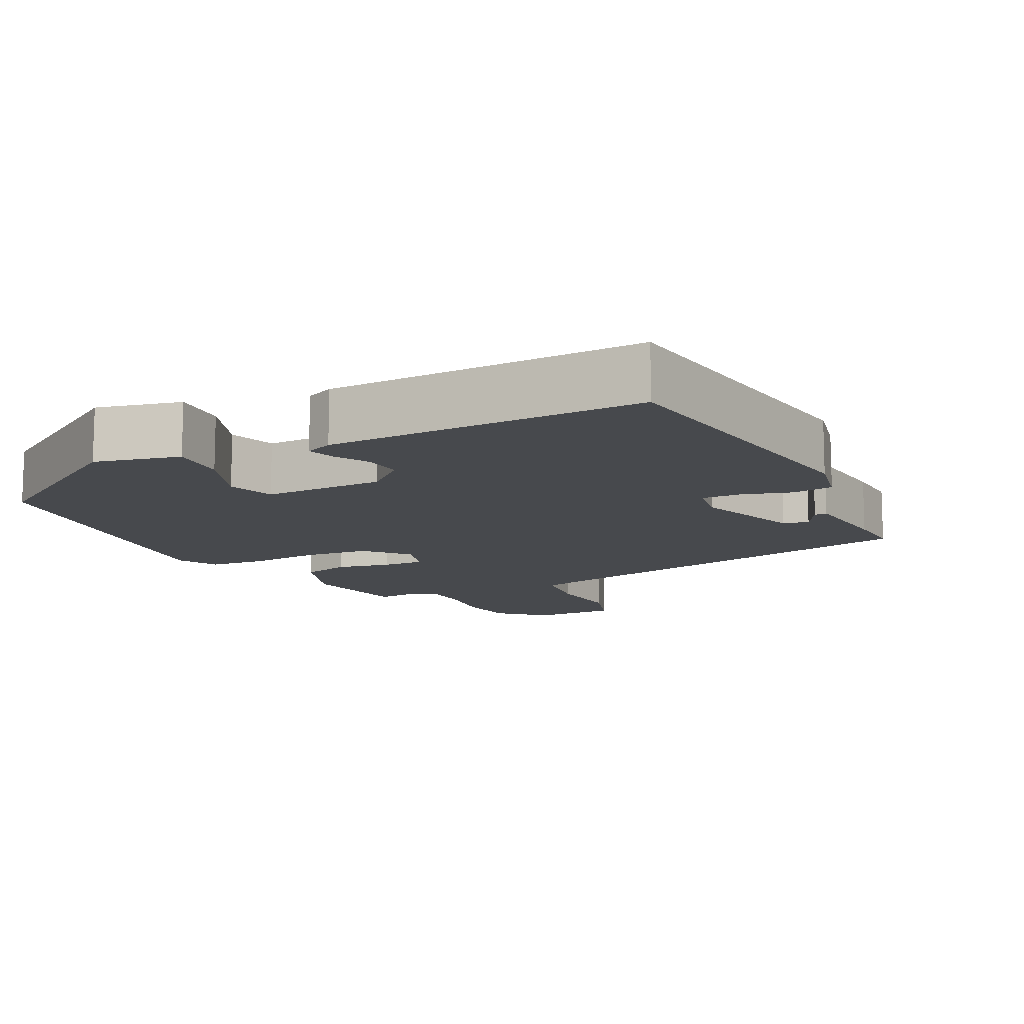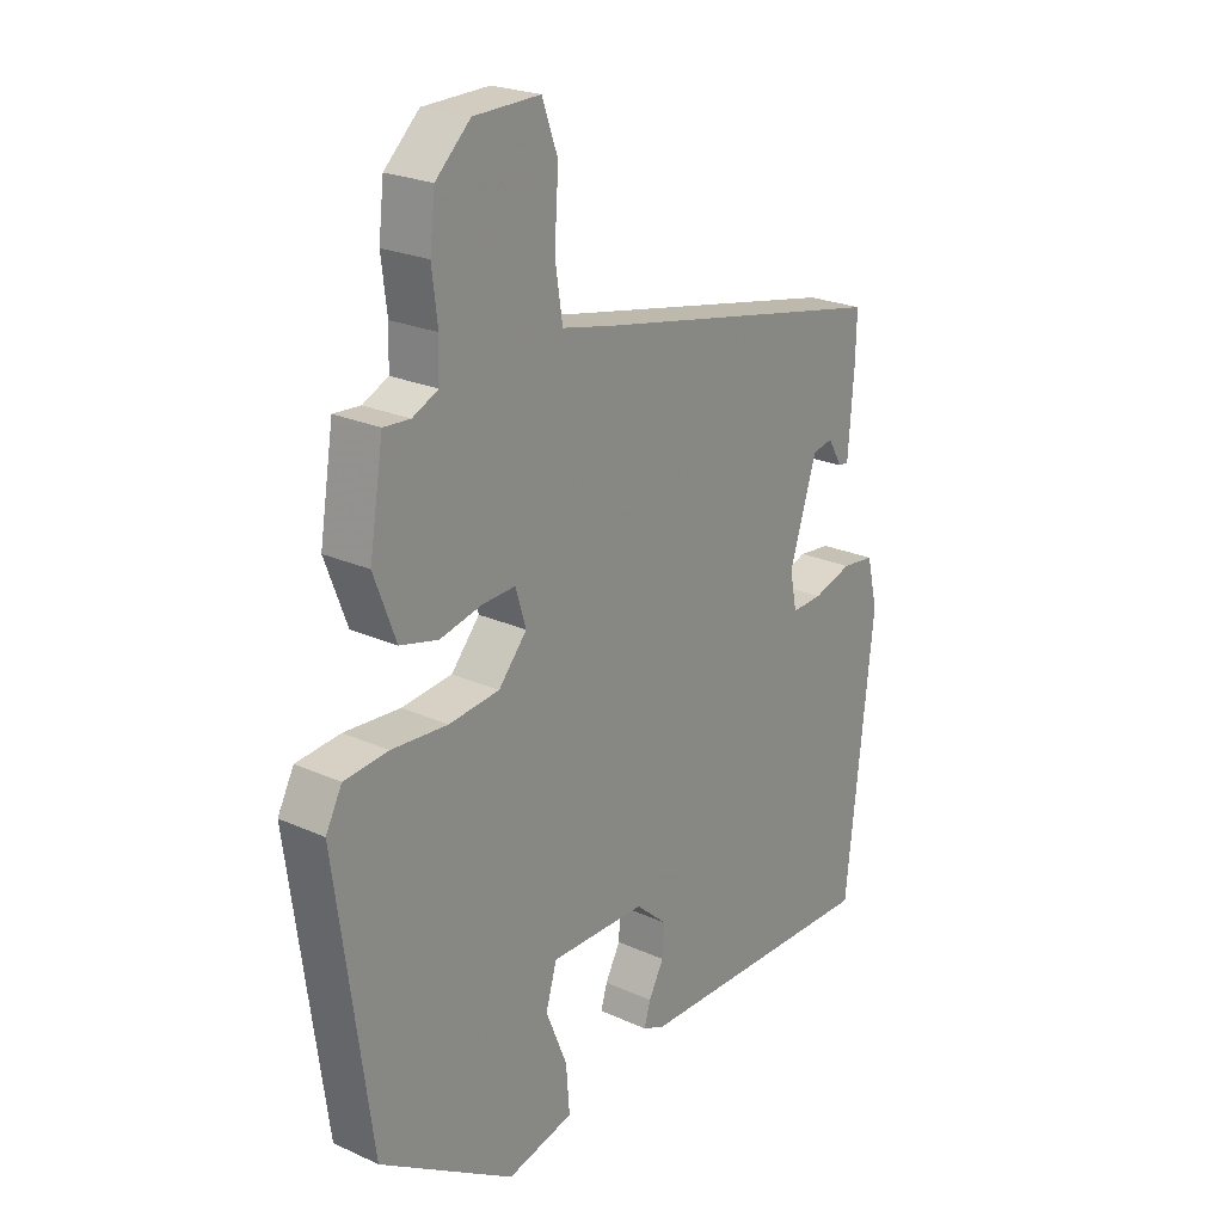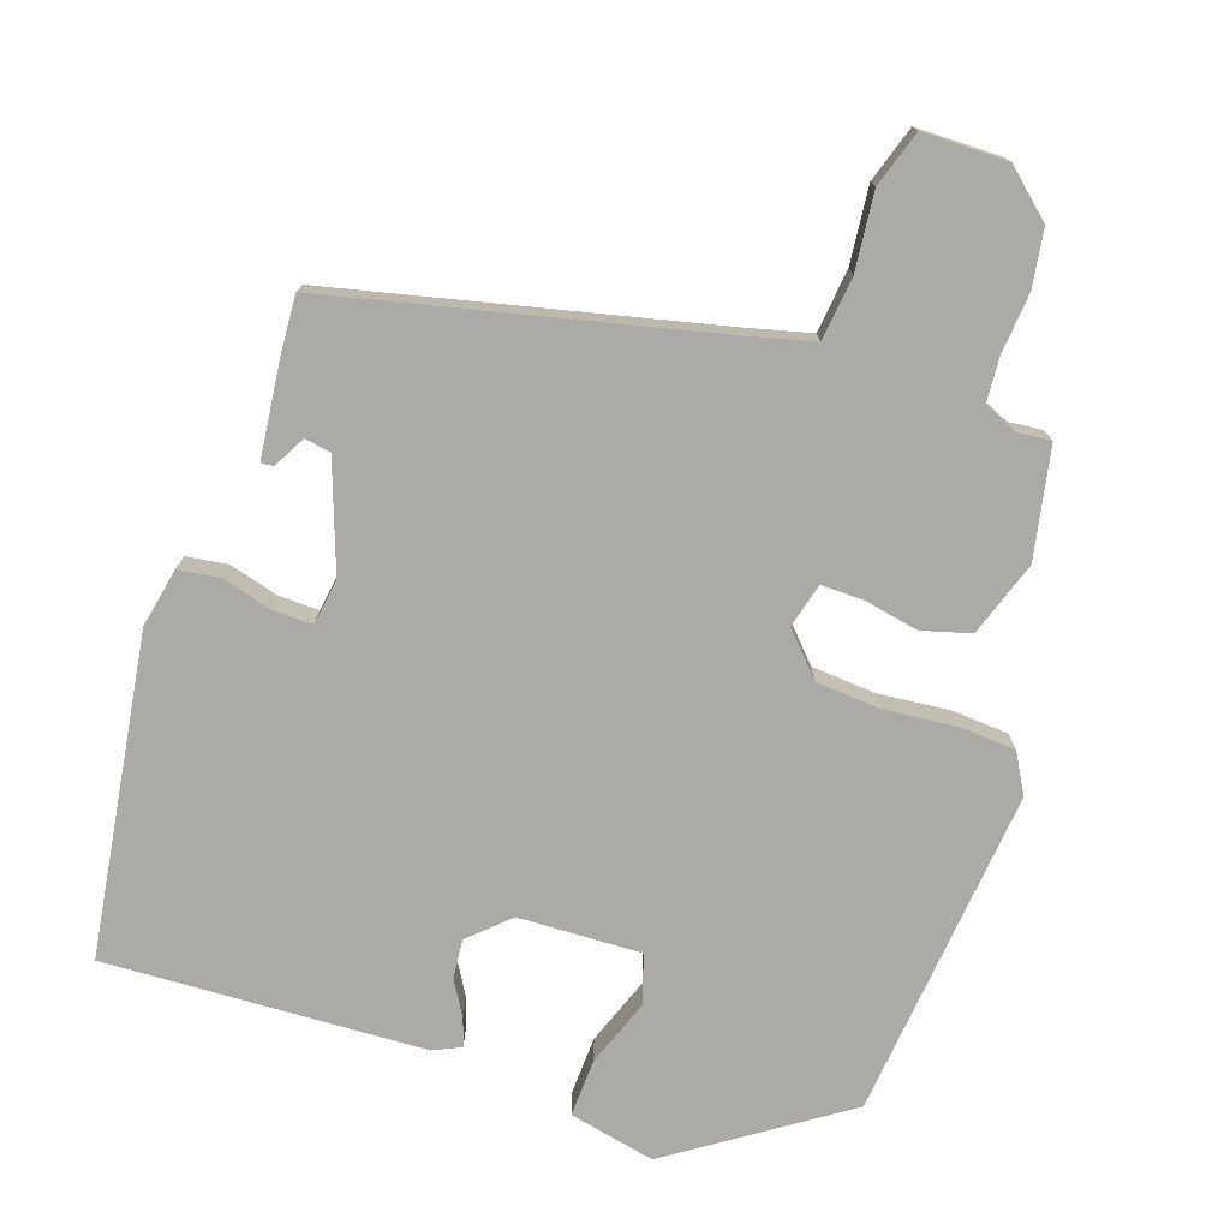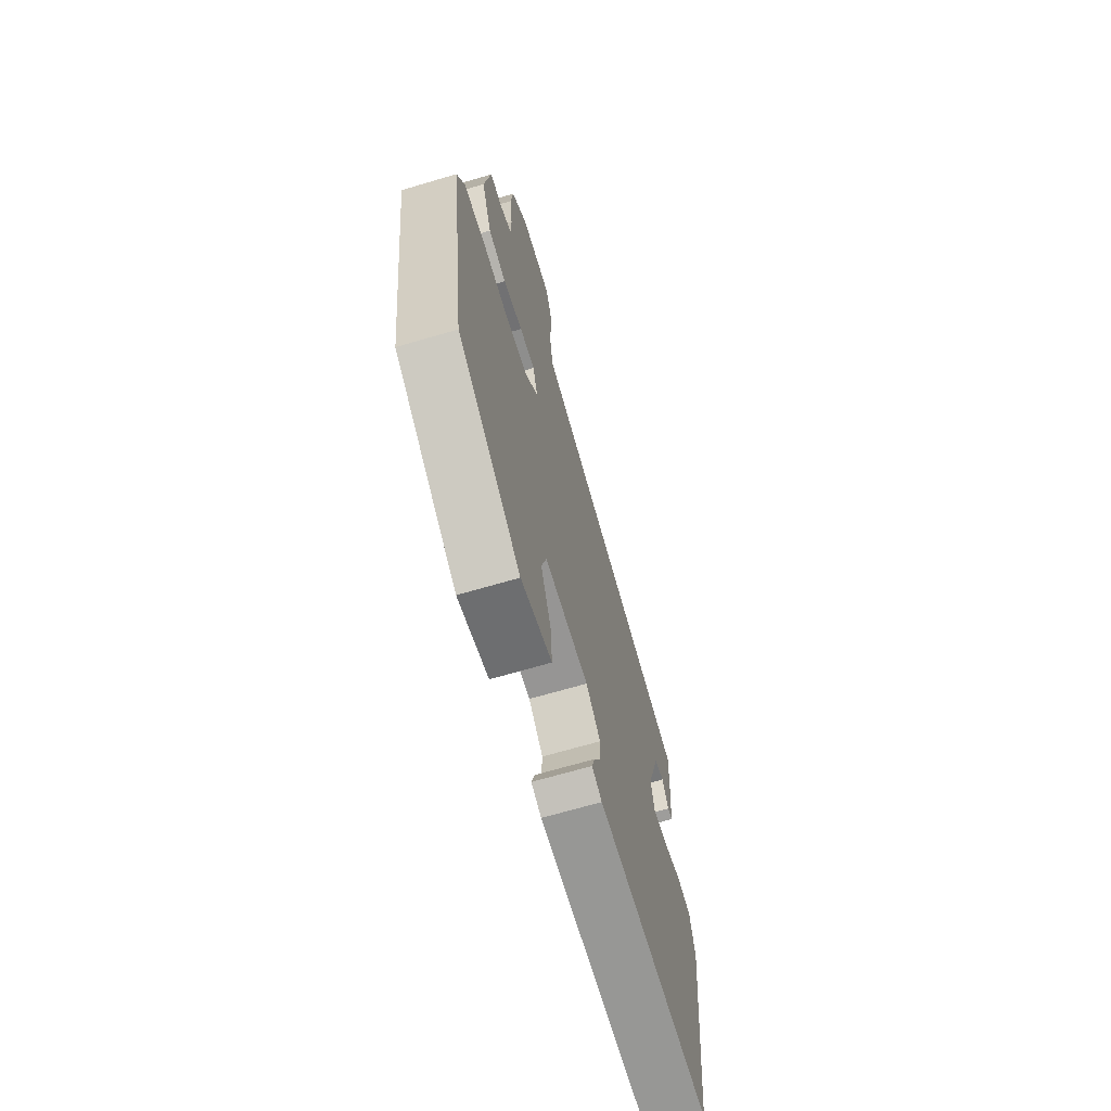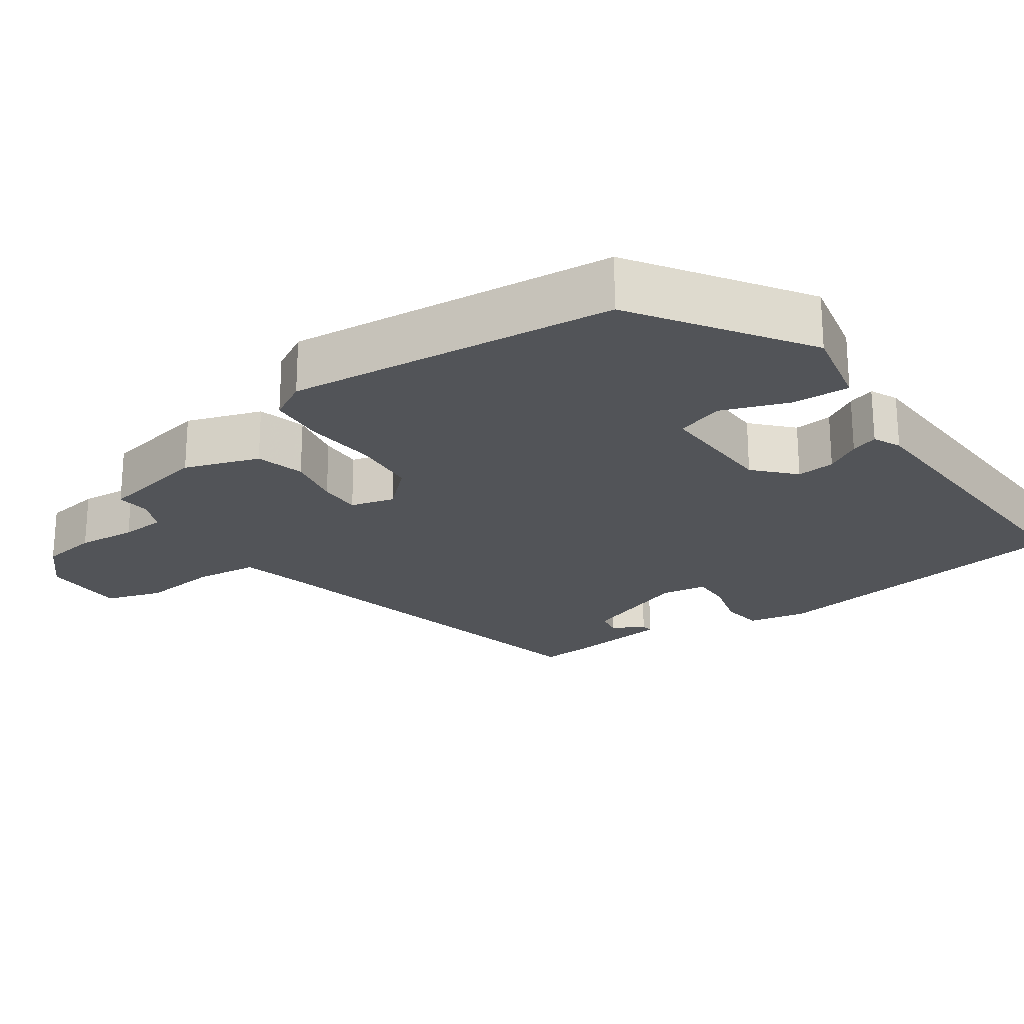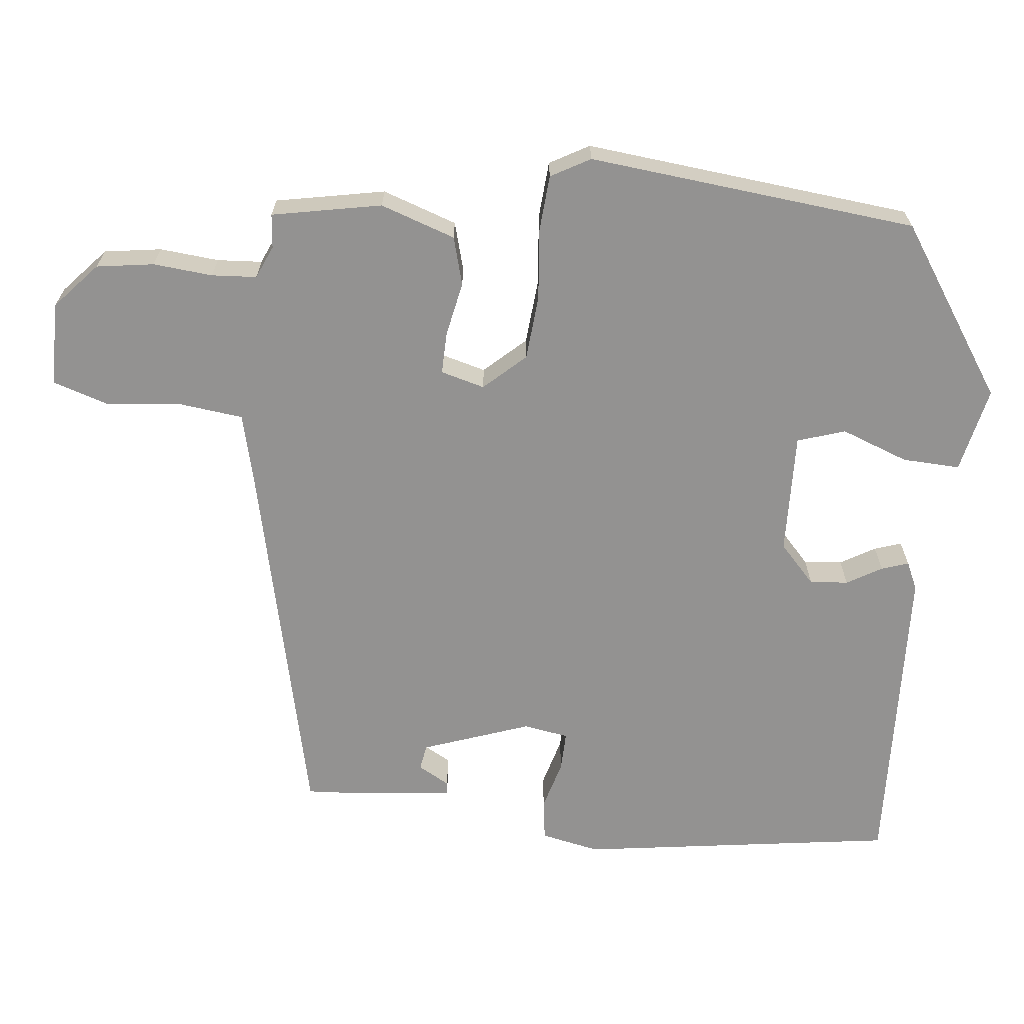
<metadata>
{"format":"obj","ext":"obj","renderer":"f3d","projection":"perspective","resolution":1024,"background":"white","views":[{"elev":-12.0,"azim":-152.2,"up":"+Y"},{"elev":23.1,"azim":127.6,"up":"+Z"},{"elev":-75.8,"azim":-16.7,"up":"+Y"},{"elev":-67.6,"azim":106.5,"up":"+Z"},{"elev":-22.9,"azim":127.0,"up":"+Y"},{"elev":-66.4,"azim":85.8,"up":"+Y"}]}
</metadata>
<code>
v 0.428 0.07 0.474
v 0.452 0.07 0.325
v 0.414 0.07 0.225
v 0.348 0.07 0.209
v 0.275 0.07 0.226
v 0.218 0.07 0.229
v 0.2 0.07 0.17
v 0.249 0.07 0.113
v 0.336 0.07 0.103
v 0.433 0.07 0.109
v 0.509 0.07 0.101
v 0.537 0.07 0.047
v 0.476 0.07 -0.397
v 0.243 0.07 -0.542
v 0.128 0.07 -0.513
v 0.134 0.07 -0.435
v 0.171 0.07 -0.345
v 0.152 0.07 -0.28
v -0.013 0.07 -0.28
v -0.067 0.07 -0.327
v -0.064 0.07 -0.379
v -0.038 0.07 -0.427
v -0.027 0.07 -0.464
v -0.065 0.07 -0.48
v -0.495 0.07 -0.484
v -0.543 0.07 -0.053
v -0.524 0.07 0.026
v -0.468 0.07 0.032
v -0.401 0.07 0.011
v -0.348 0.07 0.008
v -0.336 0.07 0.069
v -0.383 0.07 0.216
v -0.418 0.07 0.223
v -0.443 0.07 0.181
v -0.46 0.07 0.18
v -0.47 0.07 0.311
v -0.472 0.07 0.387
v 0.042 0.07 0.488
v 0.13 0.07 0.507
v 0.143 0.07 0.592
v 0.136 0.07 0.696
v 0.163 0.07 0.771
v 0.277 0.07 0.768
v 0.337 0.07 0.711
v 0.346 0.07 0.633
v 0.336 0.07 0.553
v 0.338 0.07 0.492
v 0.382 0.07 0.471
v 0.428 0 0.474
v 0.452 0 0.325
v 0.414 0 0.225
v 0.348 0 0.209
v 0.275 0 0.226
v 0.218 0 0.229
v 0.2 0 0.17
v 0.249 0 0.113
v 0.336 0 0.103
v 0.433 0 0.109
v 0.509 0 0.101
v 0.537 0 0.047
v 0.476 0 -0.397
v 0.243 0 -0.542
v 0.128 0 -0.513
v 0.134 0 -0.435
v 0.171 0 -0.345
v 0.152 0 -0.28
v -0.013 0 -0.28
v -0.067 0 -0.327
v -0.064 0 -0.379
v -0.038 0 -0.427
v -0.027 0 -0.464
v -0.065 0 -0.48
v -0.495 0 -0.484
v -0.543 0 -0.053
v -0.524 0 0.026
v -0.468 0 0.032
v -0.401 0 0.011
v -0.348 0 0.008
v -0.336 0 0.069
v -0.383 0 0.216
v -0.418 0 0.223
v -0.443 0 0.181
v -0.46 0 0.18
v -0.47 0 0.311
v -0.472 0 0.387
v 0.042 0 0.488
v 0.13 0 0.507
v 0.143 0 0.592
v 0.136 0 0.696
v 0.163 0 0.771
v 0.277 0 0.768
v 0.337 0 0.711
v 0.346 0 0.633
v 0.336 0 0.553
v 0.338 0 0.492
v 0.382 0 0.471
f 43 44 45 46
f 43 46 47
f 40 41 42 43
f 39 40 43 47
f 38 39 47 48
f 36 37 38 48
f 33 34 35 36
f 32 33 36 48
f 26 27 28 29
f 26 29 30
f 25 26 30
f 24 25 30
f 21 22 23 24
f 20 21 24 30
f 19 20 30 31
f 14 15 16 17
f 14 17 18
f 13 14 18
f 12 13 18
f 9 10 11 12
f 8 9 12 18
f 7 8 18 19
f 2 3 4 5
f 2 5 6
f 1 2 6
f 48 1 6
f 32 48 6
f 19 31 32
f 6 7 19 32
f 94 93 92 91
f 95 94 91
f 91 90 89 88
f 95 91 88 87
f 96 95 87 86
f 96 86 85 84
f 84 83 82 81
f 96 84 81 80
f 77 76 75 74
f 78 77 74
f 78 74 73
f 78 73 72
f 72 71 70 69
f 78 72 69 68
f 79 78 68 67
f 65 64 63 62
f 66 65 62
f 66 62 61
f 66 61 60
f 60 59 58 57
f 66 60 57 56
f 67 66 56 55
f 53 52 51 50
f 54 53 50
f 54 50 49
f 54 49 96
f 54 96 80
f 80 79 67
f 80 67 55 54
f 1 49 50 2
f 2 50 51 3
f 3 51 52 4
f 4 52 53 5
f 5 53 54 6
f 6 54 55 7
f 7 55 56 8
f 8 56 57 9
f 9 57 58 10
f 10 58 59 11
f 11 59 60 12
f 12 60 61 13
f 13 61 62 14
f 14 62 63 15
f 15 63 64 16
f 16 64 65 17
f 17 65 66 18
f 18 66 67 19
f 19 67 68 20
f 20 68 69 21
f 21 69 70 22
f 22 70 71 23
f 23 71 72 24
f 24 72 73 25
f 25 73 74 26
f 26 74 75 27
f 27 75 76 28
f 28 76 77 29
f 29 77 78 30
f 30 78 79 31
f 31 79 80 32
f 32 80 81 33
f 33 81 82 34
f 34 82 83 35
f 35 83 84 36
f 36 84 85 37
f 37 85 86 38
f 38 86 87 39
f 39 87 88 40
f 40 88 89 41
f 41 89 90 42
f 42 90 91 43
f 43 91 92 44
f 44 92 93 45
f 45 93 94 46
f 46 94 95 47
f 47 95 96 48
f 48 96 49 1

</code>
